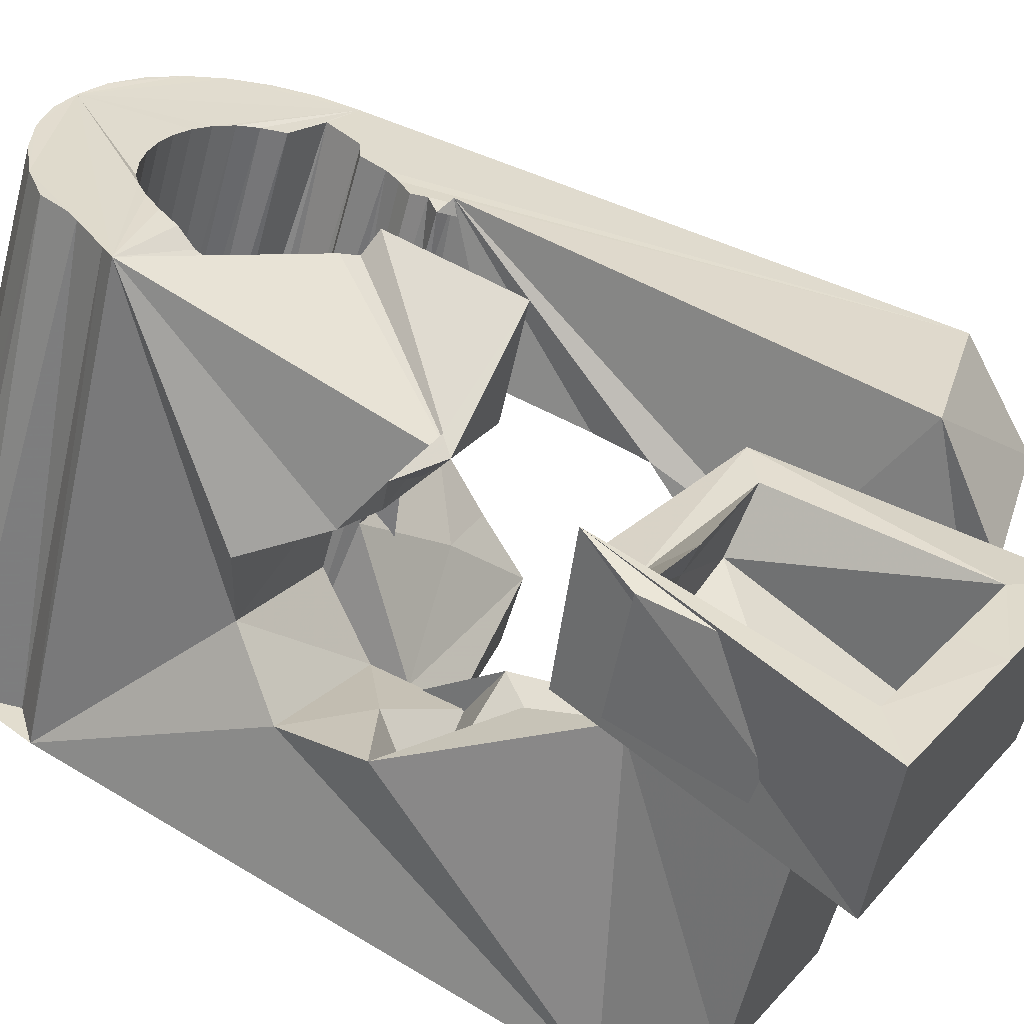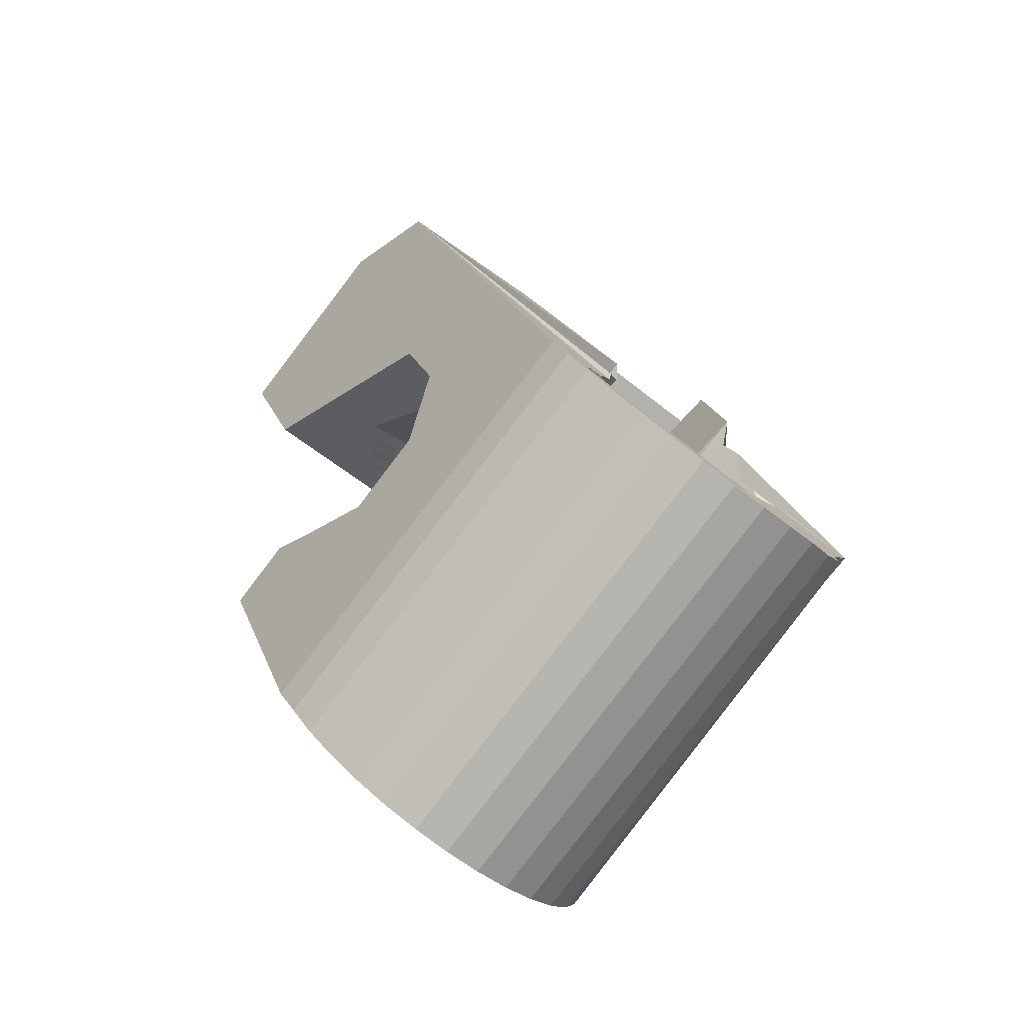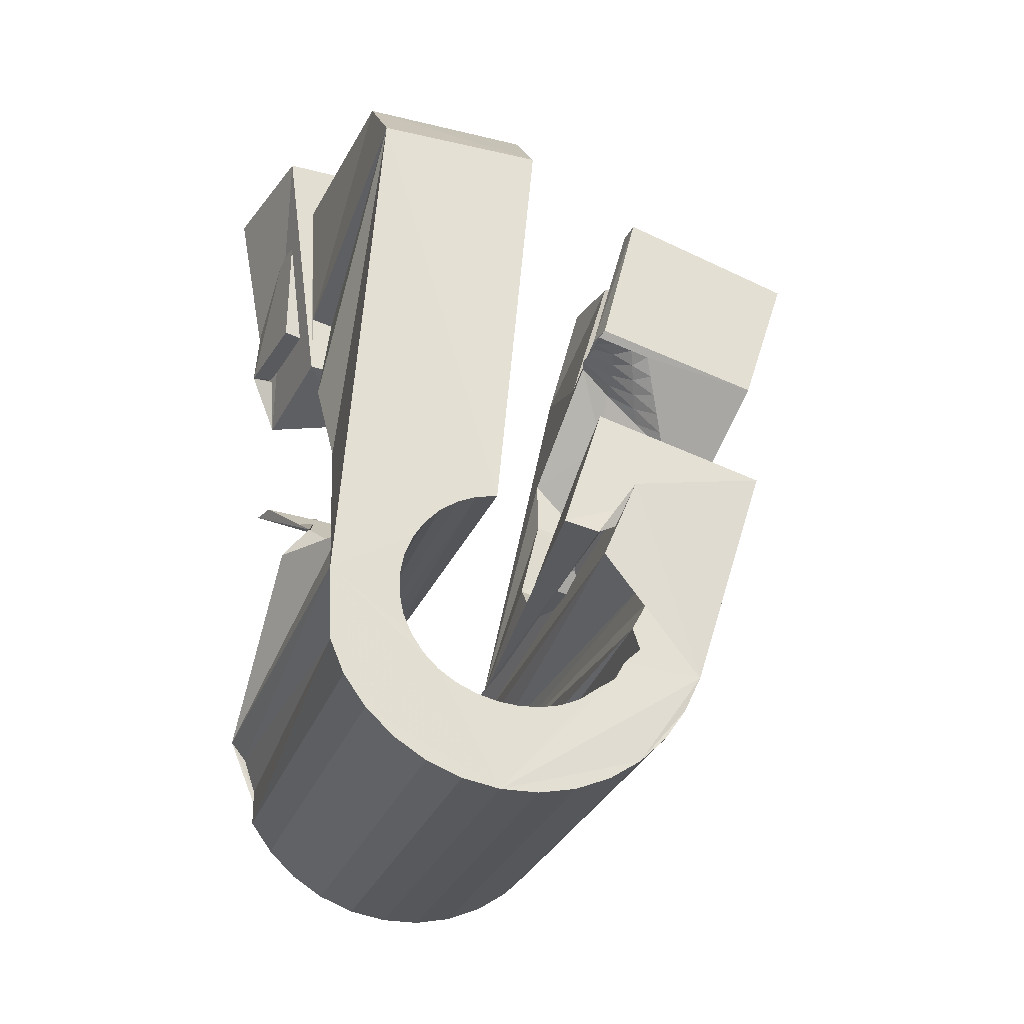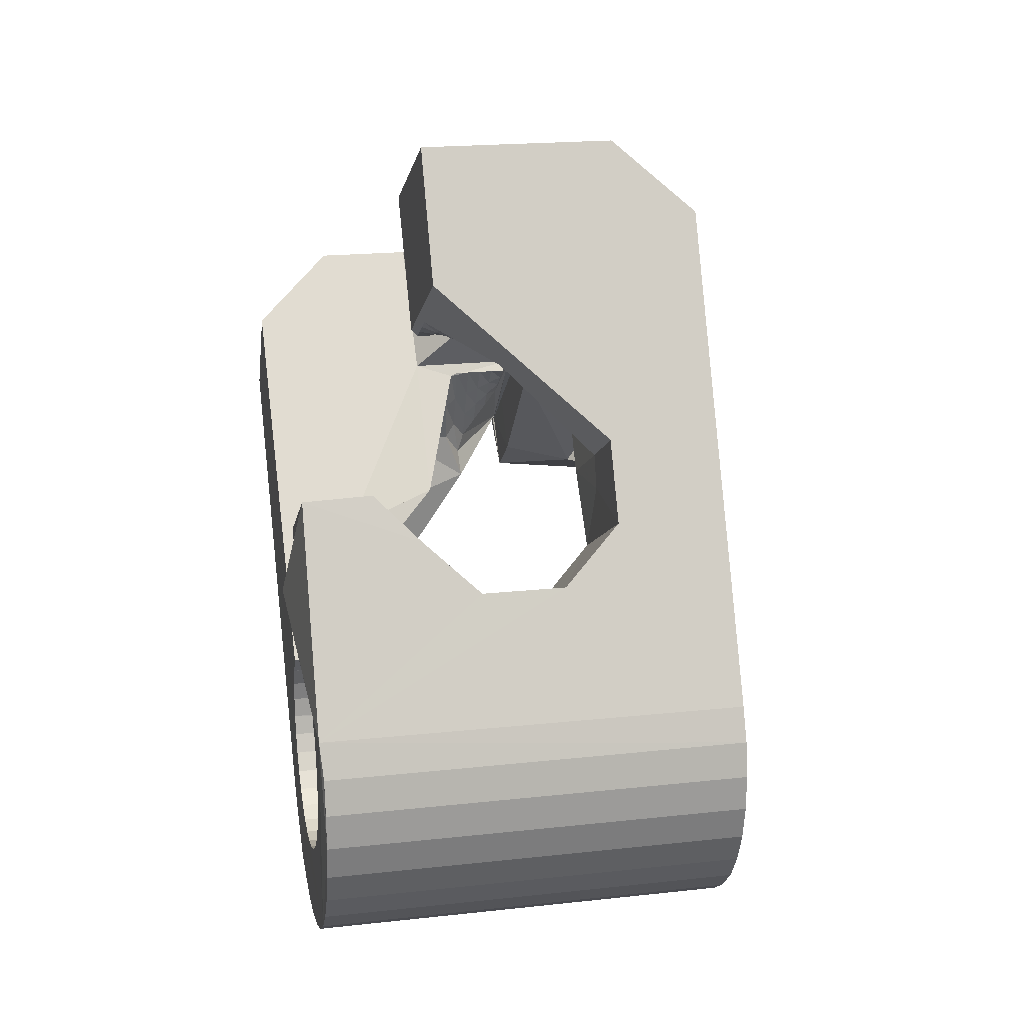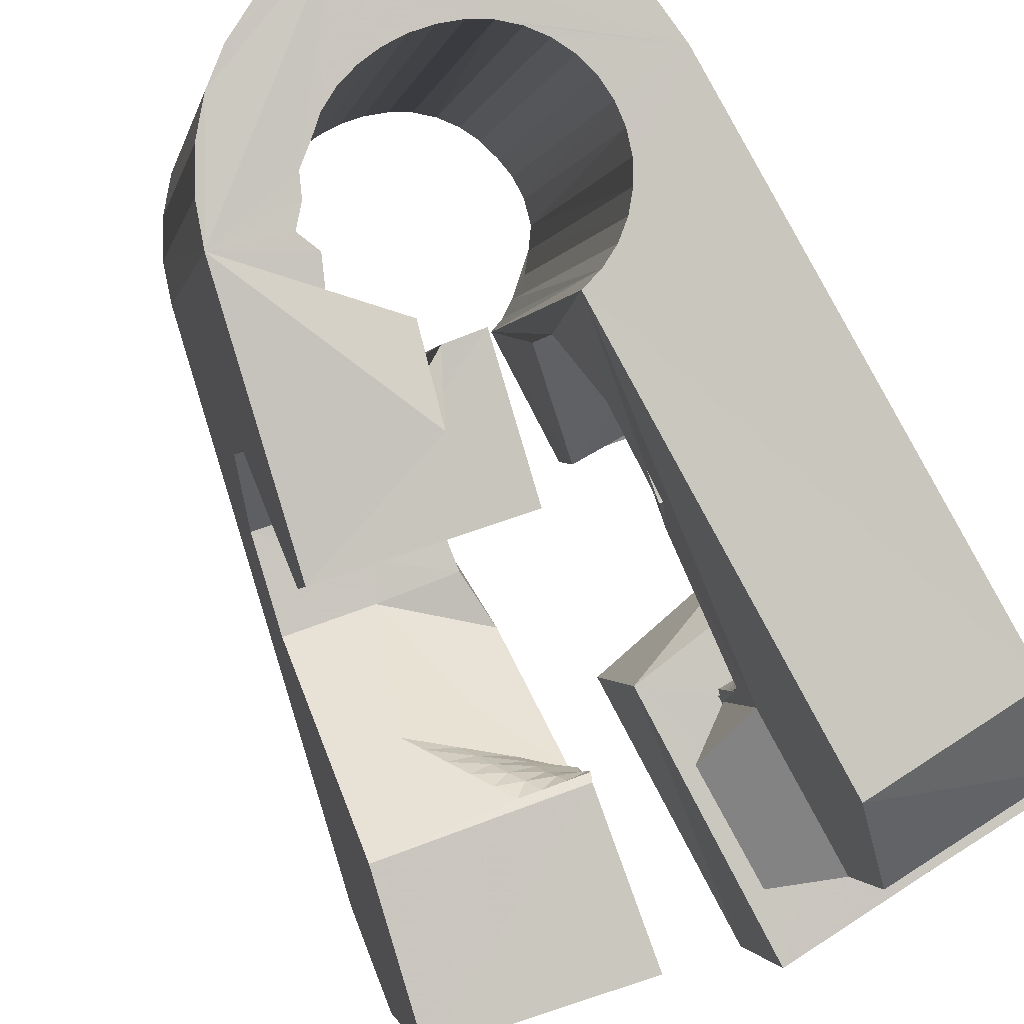
<metadata>
{"format":"obj","ext":"obj","renderer":"f3d","projection":"perspective","resolution":1024,"background":"white","views":[{"elev":41.9,"azim":-58.2,"up":"+Y"},{"elev":-72.9,"azim":126.5,"up":"+Z"},{"elev":-35.5,"azim":-33.0,"up":"+Z"},{"elev":-23.2,"azim":66.0,"up":"+Z"},{"elev":-76.4,"azim":-150.1,"up":"+Y"}]}
</metadata>
<code>
v -0.05168 -0.03866 0.04671
v -0.05166 -0.026 -0.04785
v -0.04803 0.01064 0.07962
v -0.04878 -0.02684 0.06332
v -0.04646 -0.02644 -0.05355
v -0.03796 0.01477 0.03039
v -0.05009 -0.02452 -0.06107
v -0.04564 -0.004612 0.007116
v -0.04379 -0.008683 -0.009629
v -0.04716 -0.02443 -0.06694
v -0.04636 0.03738 0.08287
v -0.03689 0.000207 -0.02029
v -0.04423 0.01567 0.07287
v -0.03384 0.04023 0.03194
v -0.04239 0.01903 0.0406
v -0.04297 -0.02487 -0.07219
v -0.04208 0.01077 0.0684
v -0.03523 0.0122 0.04067
v -0.03882 0.01373 0.04195
v -0.04061 0.01637 -0.01723
v -0.03986 -0.02932 -0.04684
v -0.03955 -0.02887 -0.05063
v -0.03947 -0.02997 -0.04307
v -0.03873 0.03668 0.07566
v -0.03286 0.02111 -0.005372
v -0.0385 -0.02864 -0.05431
v -0.03836 -0.03078 -0.0395
v -0.03792 -0.02565 -0.07656
v -0.03974 0.03932 0.04315
v -0.03678 -0.02864 -0.05774
v -0.03682 0.03237 0.004792
v -0.03658 -0.03174 -0.03624
v -0.03771 -0.02008 0.009718
v -0.03673 0.03756 0.0058
v -0.03274 0.003137 0.02332
v -0.03447 -0.02885 -0.06079
v -0.03423 -0.0328 -0.0334
v -0.03159 -0.01099 -0.000608
v -0.02495 0.03354 0.007546
v -0.03219 -0.02678 -0.07988
v -0.03117 0.001643 0.02809
v -0.03182 0.05145 -0.03976
v -0.03164 -0.02928 -0.06334
v -0.03135 -0.03393 -0.03113
v -0.02909 0.05047 -0.04343
v -0.02913 0.002 0.03133
v -0.02648 0.05062 -0.04969
v -0.0284 -0.02991 -0.0653
v -0.0282 0.01235 0.0298
v -0.02808 -0.03508 -0.02949
v -0.02711 -0.002828 0.02899
v -0.02711 0.01045 0.04111
v -0.02694 0.02142 -0.006387
v -0.02631 0.003373 0.03395
v -0.02598 -0.02821 -0.08205
v -0.02594 0.05141 -0.05618
v -0.02592 0.009517 0.04096
v -0.02559 -0.001672 0.03156
v -0.02882 -0.01161 0.02661
v -0.02491 -0.03069 -0.06668
v -0.02446 -0.0362 -0.02855
v -0.02453 -0.008763 0.06629
v -0.02442 0.005847 0.06825
v -0.02353 -0.04711 0.04634
v -0.0235 2.9e-05 0.03343
v -0.02349 0.004749 0.03657
v -0.02334 0.003994 0.07917
v -0.02287 0.03506 0.004974
v -0.02389 0.02518 0.02735
v -0.02182 0.05082 -0.06146
v -0.02145 0.02616 0.03981
v -0.02142 0.01695 0.08096
v -0.0214 0.001745 0.03529
v -0.02127 -0.03159 -0.06751
v -0.02512 0.02708 0.03564
v -0.02099 0.02116 0.07411
v -0.02067 0.006124 0.03919
v -0.02016 -0.005706 0.03273
v -0.02149 0.03266 0.04235
v -0.01953 -0.02988 -0.08297
v -0.01941 -0.03518 0.06291
v -0.01929 0.003461 0.03714
v -0.01926 -0.003994 0.03442
v -0.0188 -0.01857 -0.01093
v -0.01884 0.04566 -0.0365
v -0.0181 -0.01981 0.004674
v -0.01646 -0.01064 0.01045
v -0.01813 0.04793 -0.03973
v -0.01878 0.044 -0.0328
v -0.01787 -0.001938 0.03552
v -0.01757 -0.03259 -0.06774
v -0.01706 0.04851 -0.04347
v -0.01719 0.005177 0.039
v -0.01766 0.04385 -0.02871
v -0.01713 0.03028 0.07544
v -0.01671 0.05019 -0.0658
v -0.01648 0.000118 0.03662
v -0.01641 0.02904 0.08272
v -0.016 -0.006379 -0.02056
v -0.01536 0.04841 -0.04694
v -0.01537 0.04407 -0.0255
v -0.01512 -0.01462 0.0383
v -0.0151 0.002174 0.03772
v -0.01476 -0.01855 0.06527
v -0.01391 -0.03367 -0.06738
v -0.01371 0.004229 0.03882
v -0.01355 -0.007375 0.03664
v -0.01312 0.04778 -0.05001
v -0.01308 -0.03174 -0.08262
v -0.01303 0.04297 -0.02266
v -0.01291 -0.006301 0.03727
v -0.01224 -0.003905 0.03761
v -0.01177 0.008746 -0.01842
v -0.01157 -0.00151 0.03795
v -0.01098 0.04906 -0.06913
v -0.0109 0.000887 0.03829
v -0.01193 -0.03921 -0.03083
v -0.01043 0.04656 -0.05259
v -0.01038 -0.0348 -0.06639
v -0.01023 0.003281 0.03863
v -0.009227 0.04542 -0.01995
v -0.009892 0.004249 0.03998
v -0.00988 0.004108 0.04095
v -0.009517 0.000181 0.06792
v -0.0095 0.005654 0.04018
v -0.009125 0.001586 0.06812
v -0.005838 -0.04099 -0.03208
v -0.007192 0.04593 -0.05455
v -0.007121 -0.03594 -0.06471
v -0.006639 0.04404 -0.01835
v -0.006857 -0.03371 -0.081
v -0.006411 0.02422 0.003192
v -0.006599 -0.04353 -0.007707
v -0.006798 0.01692 0.03834
v -0.005355 0.001312 0.07191
v -0.00477 0.04763 -0.07129
v -0.0014 -0.0467 -0.02309
v -0.004337 -0.03706 -0.06232
v -0.003698 0.04515 -0.05593
v -0.003736 0.04723 -0.01687
v -0.00294 0.04398 0.005866
v -0.003021 -0.008447 0.04344
v -0.005649 -0.03554 -0.01349
v -0.002749 -0.01139 0.06366
v -0.004896 -0.04135 -0.03658
v -0.001297 -0.03828 -0.05996
v -0.000346 -0.01217 -0.02504
v -0.001094 -0.03572 -0.07818
v 0.003988 -0.04227 -0.03922
v 0.000243 -0.0392 -0.05651
v -6.1e-05 0.04425 -0.05675
v 0.003909 -0.04193 -0.04389
v 0.002826 -0.04041 -0.05364
v 0.000292 0.004094 0.03238
v 0.000449 0.02513 0.03928
v 0.001322 -0.04044 -0.04984
v -0.000674 0.02544 0.07531
v 0.001668 -0.002969 0.07896
v 0.001632 0.0458 -0.07224
v 0.009501 0.002903 -0.02177
v 0.003637 0.04325 -0.05698
v 0.003999 -0.0377 -0.07426
v 0.007303 0.04217 -0.05662
v 0.0123 0.0119 -0.009172
v 0.006774 0.0243 0.03406
v 0.008614 -0.02518 0.03318
v 0.008131 0.0441 -0.07186
v 0.008232 -0.0237 0.03223
v 0.008233 -0.03958 -0.06939
v 0.008666 0.02206 0.08251
v 0.008903 -0.02131 0.03257
v 0.009252 -0.02023 0.03396
v 0.01025 -0.01913 0.03316
v 0.01056 -0.01666 0.03359
v 0.01887 0.03711 -0.02
v 0.01437 0.008646 0.005691
v 0.01082 0.041 -0.05563
v 0.01091 -0.01412 0.03359
v 0.01145 -0.04128 -0.06373
v 0.0123 -0.01195 0.03377
v 0.01165 -0.02455 0.03142
v 0.01378 0.008007 0.01566
v 0.01287 -0.0222 0.03081
v 0.01319 -0.03036 0.0605
v 0.01362 -0.04325 -0.05741
v 0.01676 0.03535 -0.02154
v 0.01404 0.03989 -0.05389
v 0.01413 -0.01988 0.03027
v 0.01435 0.04213 -0.07024
v 0.01426 -0.02567 0.06121
v 0.01631 -0.00251 0.03601
v 0.01507 -0.02539 0.03062
v 0.0153 -0.01751 0.02959
v 0.01533 -0.02598 -0.01922
v 0.01652 -0.01516 0.02898
v 0.01684 -0.02309 0.02906
v 0.01899 0.0355 -0.02443
v 0.01701 0.03844 -0.05183
v 0.01774 -0.01282 0.02837
v 0.0185 -0.02623 0.02982
v 0.0186 -0.0208 0.0275
v 0.01887 0.03501 -0.02744
v 0.01914 0.03747 -0.04858
v 0.02169 -0.007918 0.06328
v 0.02012 0.04012 -0.06742
v 0.02037 -0.0185 0.02594
v 0.02047 -0.006362 0.02037
v 0.02081 -0.02399 0.02731
v 0.02097 0.03467 -0.03066
v 0.02714 0.03515 -0.04736
v 0.02167 -0.01403 0.03735
v 0.02189 0.03491 -0.0335
v 0.02551 0.03475 -0.04028
v 0.02213 -0.01621 0.02438
v 0.02243 0.03535 -0.03834
v 0.02312 -0.02174 0.0248
v 0.02312 0.005006 0.06551
v 0.02331 -0.05147 -0.01539
v 0.02389 -0.01391 0.02282
v 0.02753 0.02291 0.05298
v 0.02477 0.008012 -0.002467
v 0.02521 0.03814 -0.0635
v 0.02543 -0.0195 0.02228
v 0.0262 -0.01893 0.05984
v 0.02676 -0.03904 -0.0132
v 0.02706 0.006537 0.003412
v 0.02708 -0.02933 -0.02084
v 0.02754 -0.0173 -0.02944
v 0.02774 -0.01725 0.01977
v 0.02944 0.03626 -0.05863
v 0.03005 -0.01501 0.01726
v 0.03177 -0.002174 -0.02729
v 0.03266 0.03456 -0.05297
v 0.03474 0.03306 -0.04676
v 0.03726 0.006298 -0.01502
v 0.03941 -0.03278 0.02588
v 0.04079 0.003153 0.000188
v 0.04534 -0.03806 0.05145
v 0.05523 -0.002696 0.05647
v 0.05605 0.01473 0.04446
f 166 236 238
f 166 238 184
f 164 235 221
f 235 237 221
f 237 226 221
f 226 176 221
f 176 164 221
f 160 232 164
f 232 235 164
f 160 147 228
f 160 228 232
f 172 190 211
f 190 224 211
f 211 191 172
f 211 224 204
f 211 204 191
f 20 113 53
f 113 132 53
f 132 31 53
f 31 25 53
f 25 20 53
f 99 113 12
f 113 20 12
f 99 12 84
f 12 9 84
f 84 9 38
f 9 8 38
f 8 33 38
f 33 86 38
f 86 84 38
f 123 124 142
f 124 144 142
f 142 102 123
f 142 144 104
f 142 104 102
f 104 144 124
f 122 120 106
f 122 106 93
f 35 33 8
f 35 8 18
f 41 35 18
f 46 41 18
f 54 46 18
f 66 54 18
f 77 66 18
f 122 93 77
f 18 122 77
f 86 33 87
f 33 35 59
f 35 51 59
f 51 78 59
f 78 107 59
f 107 87 59
f 87 33 59
f 103 106 116
f 106 120 116
f 103 82 93
f 103 93 106
f 82 66 77
f 82 77 93
f 97 103 114
f 103 116 114
f 97 73 82
f 97 82 103
f 82 73 66
f 73 54 66
f 90 97 112
f 97 114 112
f 90 65 73
f 90 73 97
f 73 65 54
f 65 46 54
f 83 90 111
f 90 112 111
f 83 58 65
f 83 65 90
f 65 58 46
f 58 41 46
f 83 111 107
f 83 107 78
f 58 83 78
f 58 78 51
f 58 51 41
f 51 35 41
f 166 168 181
f 166 181 192
f 231 226 237
f 231 237 236
f 229 231 236
f 223 229 236
f 216 223 236
f 208 216 236
f 200 208 236
f 166 192 200
f 236 166 200
f 176 226 182
f 226 231 207
f 231 219 207
f 219 199 207
f 199 180 207
f 180 182 207
f 182 226 207
f 183 181 171
f 181 168 171
f 183 196 192
f 183 192 181
f 196 208 200
f 196 200 192
f 188 183 173
f 183 171 173
f 188 201 196
f 188 196 183
f 196 201 208
f 201 216 208
f 193 188 174
f 188 173 174
f 193 206 201
f 193 201 188
f 201 206 216
f 206 223 216
f 195 193 178
f 193 174 178
f 195 214 206
f 195 206 193
f 206 214 223
f 214 229 223
f 195 178 180
f 195 180 199
f 214 195 199
f 214 199 219
f 214 219 229
f 219 231 229
f 19 52 57
f 52 125 57
f 125 122 57
f 122 18 57
f 18 19 57
f 171 168 166
f 117 133 143
f 204 217 220
f 117 143 147
f 191 204 220
f 191 220 175
f 173 171 166
f 174 173 166
f 178 174 166
f 180 178 166
f 184 190 172
f 166 184 172
f 180 166 172
f 180 172 191
f 182 180 191
f 117 147 160
f 182 191 175
f 176 182 175
f 164 176 175
f 160 164 175
f 175 117 160
f 227 225 218
f 227 218 185
f 228 227 185
f 239 238 236
f 232 228 185
f 240 239 236
f 240 236 237
f 232 185 234
f 235 232 234
f 234 240 237
f 237 235 234
f 161 151 91
f 151 74 91
f 91 105 163
f 91 163 161
f 105 119 177
f 105 177 163
f 119 129 187
f 119 187 177
f 129 138 198
f 129 198 187
f 138 146 203
f 138 203 198
f 146 150 210
f 146 210 203
f 150 153 210
f 153 213 210
f 153 156 213
f 156 215 213
f 156 152 212
f 156 212 215
f 152 149 212
f 149 209 212
f 149 145 209
f 145 202 209
f 145 137 197
f 145 197 202
f 137 127 186
f 137 186 197
f 127 117 175
f 127 175 186
f 130 140 50
f 140 61 50
f 50 44 121
f 50 121 130
f 44 37 110
f 44 110 121
f 37 32 101
f 37 101 110
f 32 27 94
f 32 94 101
f 27 23 94
f 23 89 94
f 23 21 89
f 21 85 89
f 21 22 88
f 21 88 85
f 22 26 92
f 22 92 88
f 26 30 100
f 26 100 92
f 30 36 108
f 30 108 100
f 36 43 108
f 43 118 108
f 43 48 118
f 48 128 118
f 48 60 139
f 48 139 128
f 60 74 139
f 74 151 139
f 233 234 185
f 233 185 179
f 179 169 233
f 169 230 233
f 169 162 222
f 169 222 230
f 162 148 205
f 162 205 222
f 148 131 189
f 148 189 205
f 131 109 167
f 131 167 189
f 109 80 159
f 109 159 167
f 80 55 159
f 55 136 159
f 55 40 115
f 55 115 136
f 40 28 115
f 28 96 115
f 28 16 70
f 28 70 96
f 16 10 56
f 16 56 70
f 10 7 56
f 7 47 56
f 7 5 47
f 5 45 47
f 5 2 45
f 2 42 45
f 132 141 68
f 141 39 68
f 39 34 68
f 34 31 68
f 31 132 68
f 39 141 140
f 175 220 240
f 159 136 115
f 205 189 167
f 47 45 42
f 70 56 47
f 70 47 42
f 233 230 222
f 115 96 70
f 159 115 70
f 159 70 42
f 205 167 159
f 234 233 222
f 222 205 159
f 234 222 159
f 39 140 130
f 39 130 121
f 42 39 121
f 42 121 110
f 42 110 101
f 42 101 94
f 42 94 89
f 42 89 85
f 42 85 88
f 42 88 92
f 42 92 100
f 42 100 108
f 159 42 108
f 159 108 118
f 159 118 128
f 159 128 139
f 159 139 151
f 159 151 161
f 159 161 163
f 159 163 177
f 234 159 177
f 234 177 187
f 234 187 198
f 234 198 203
f 234 203 210
f 234 210 213
f 234 213 215
f 234 215 212
f 240 234 212
f 186 175 240
f 197 186 240
f 202 197 240
f 209 202 240
f 212 209 240
f 225 227 194
f 227 228 194
f 228 147 194
f 147 143 194
f 143 225 194
f 218 225 133
f 225 143 133
f 49 52 19
f 17 63 67
f 6 49 19
f 17 67 3
f 6 19 17
f 17 3 6
f 67 63 126
f 125 52 49
f 158 67 126
f 125 49 154
f 126 125 154
f 126 154 158
f 170 98 72
f 98 11 72
f 11 3 72
f 3 67 72
f 67 158 72
f 158 170 72
f 29 79 75
f 29 75 14
f 98 95 24
f 11 98 24
f 24 29 14
f 14 11 24
f 157 95 98
f 75 79 155
f 157 98 170
f 165 75 155
f 165 155 157
f 170 165 157
f 135 13 76
f 13 24 76
f 24 95 76
f 95 157 76
f 157 135 76
f 134 15 13
f 13 135 134
f 13 15 29
f 13 29 24
f 15 134 71
f 134 155 71
f 155 79 71
f 79 29 71
f 29 15 71
f 134 135 157
f 134 157 155
f 165 170 154
f 170 158 154
f 14 75 69
f 75 165 69
f 165 154 69
f 154 49 69
f 49 6 69
f 6 14 69
f 11 14 3
f 14 6 3
f 224 190 184
f 217 204 224
f 224 184 238
f 239 217 224
f 224 238 239
f 4 81 62
f 81 104 62
f 104 124 62
f 124 126 62
f 126 63 62
f 63 17 62
f 17 4 62
f 218 133 117
f 61 64 1
f 40 55 80
f 109 131 148
f 2 5 7
f 7 10 16
f 2 7 16
f 162 169 179
f 16 28 40
f 16 40 80
f 2 16 80
f 80 109 148
f 162 179 185
f 80 148 162
f 80 162 185
f 218 117 127
f 218 127 137
f 185 218 137
f 185 137 145
f 185 145 149
f 185 149 152
f 185 152 156
f 185 156 153
f 185 153 150
f 185 150 146
f 80 185 146
f 80 146 138
f 80 138 129
f 80 129 119
f 80 119 105
f 80 105 91
f 80 91 74
f 80 74 60
f 80 60 48
f 80 48 43
f 2 80 43
f 2 43 36
f 2 36 30
f 2 30 26
f 2 26 22
f 2 22 21
f 2 21 23
f 2 23 27
f 1 2 27
f 50 61 1
f 44 50 1
f 37 44 1
f 32 37 1
f 27 32 1
f 116 120 122
f 140 141 132
f 104 81 64
f 140 132 113
f 102 104 64
f 102 64 61
f 114 116 122
f 112 114 122
f 111 112 122
f 107 111 122
f 126 124 123
f 125 126 123
f 122 125 123
f 107 122 123
f 107 123 102
f 87 107 102
f 140 113 99
f 87 102 61
f 86 87 61
f 84 86 61
f 99 84 61
f 61 140 99
f 25 31 34
f 4 17 19
f 1 4 19
f 25 34 39
f 25 39 42
f 20 25 42
f 12 20 42
f 12 42 2
f 9 12 2
f 9 2 1
f 1 19 18
f 1 18 8
f 1 8 9
f 240 220 239
f 220 217 239
f 81 4 64
f 4 1 64

</code>
